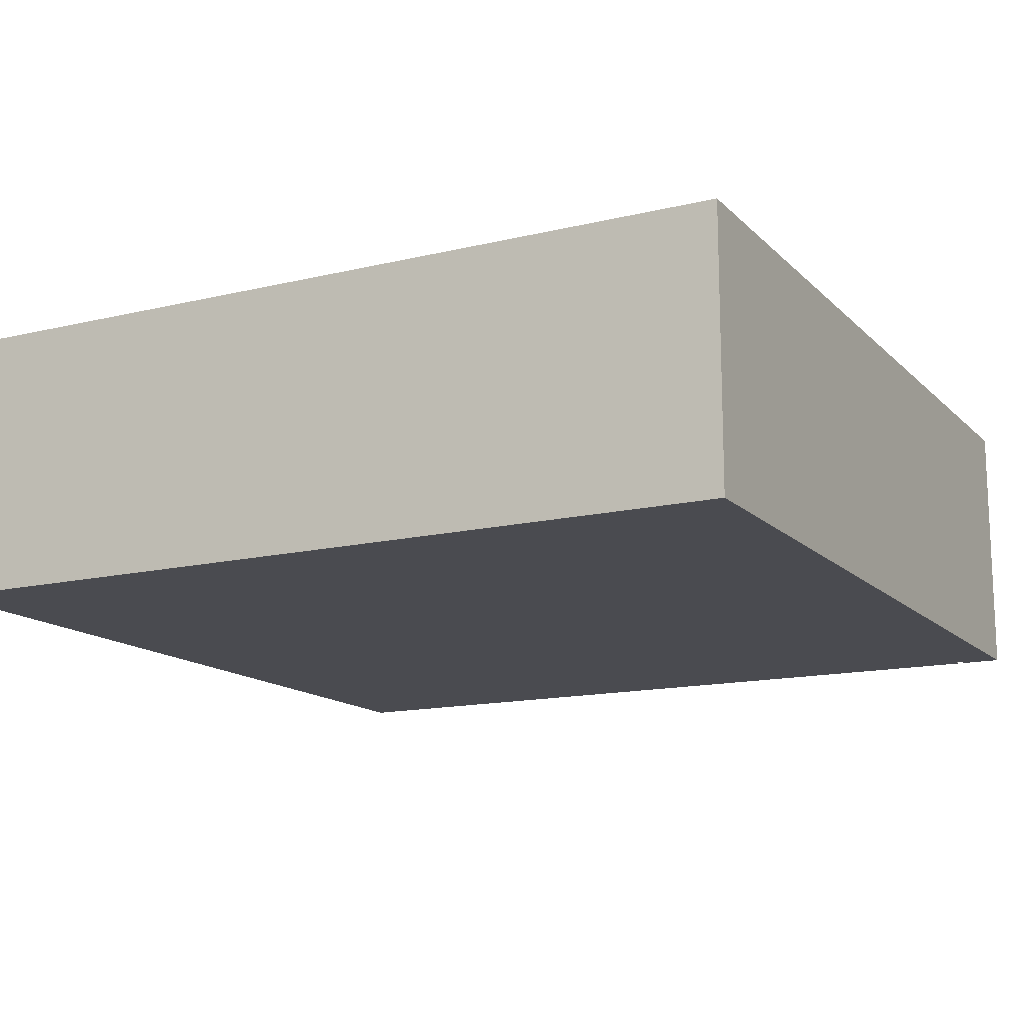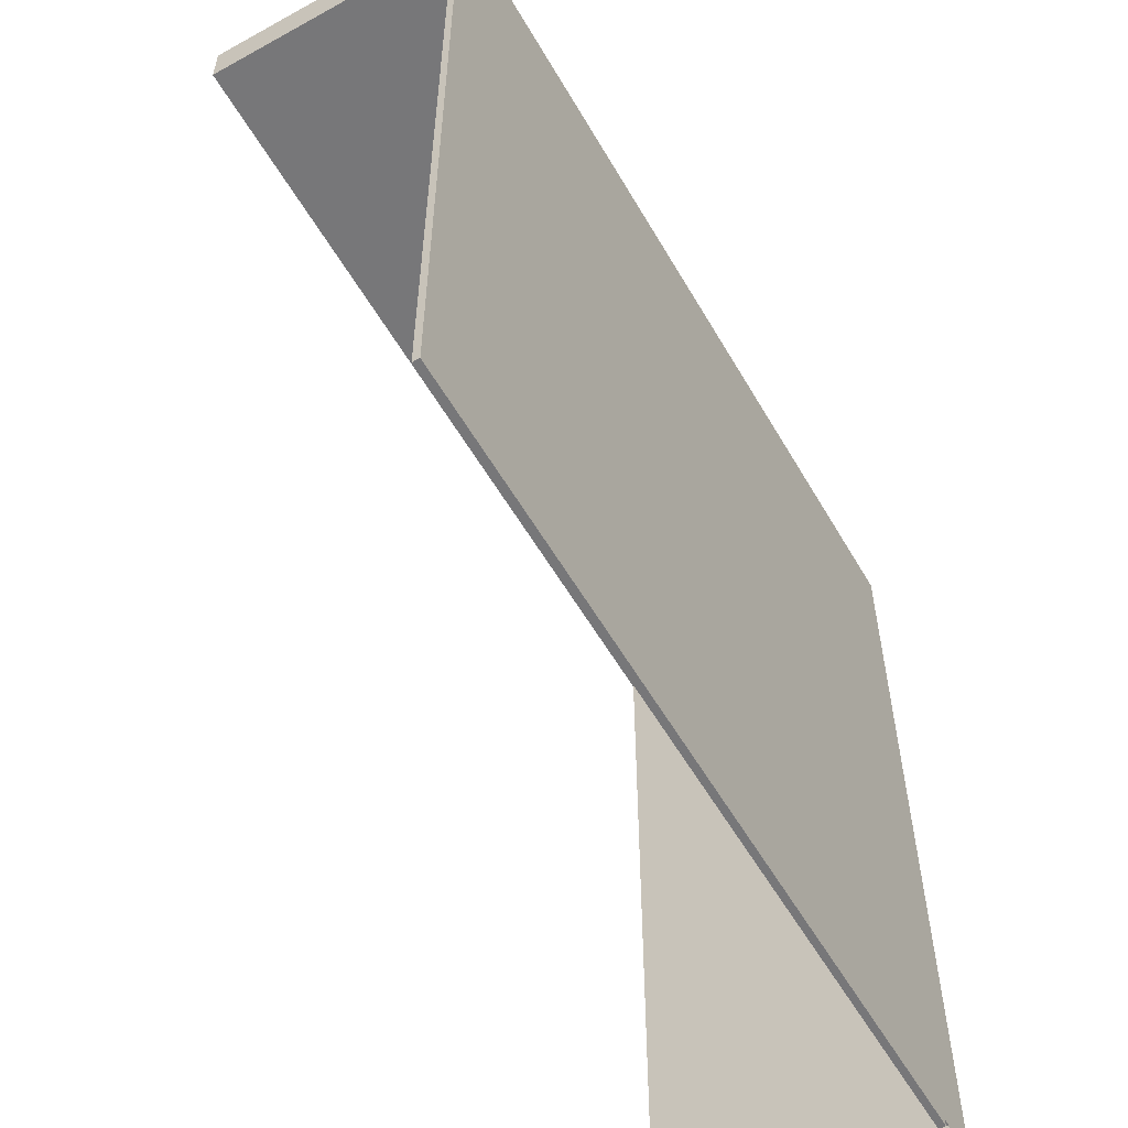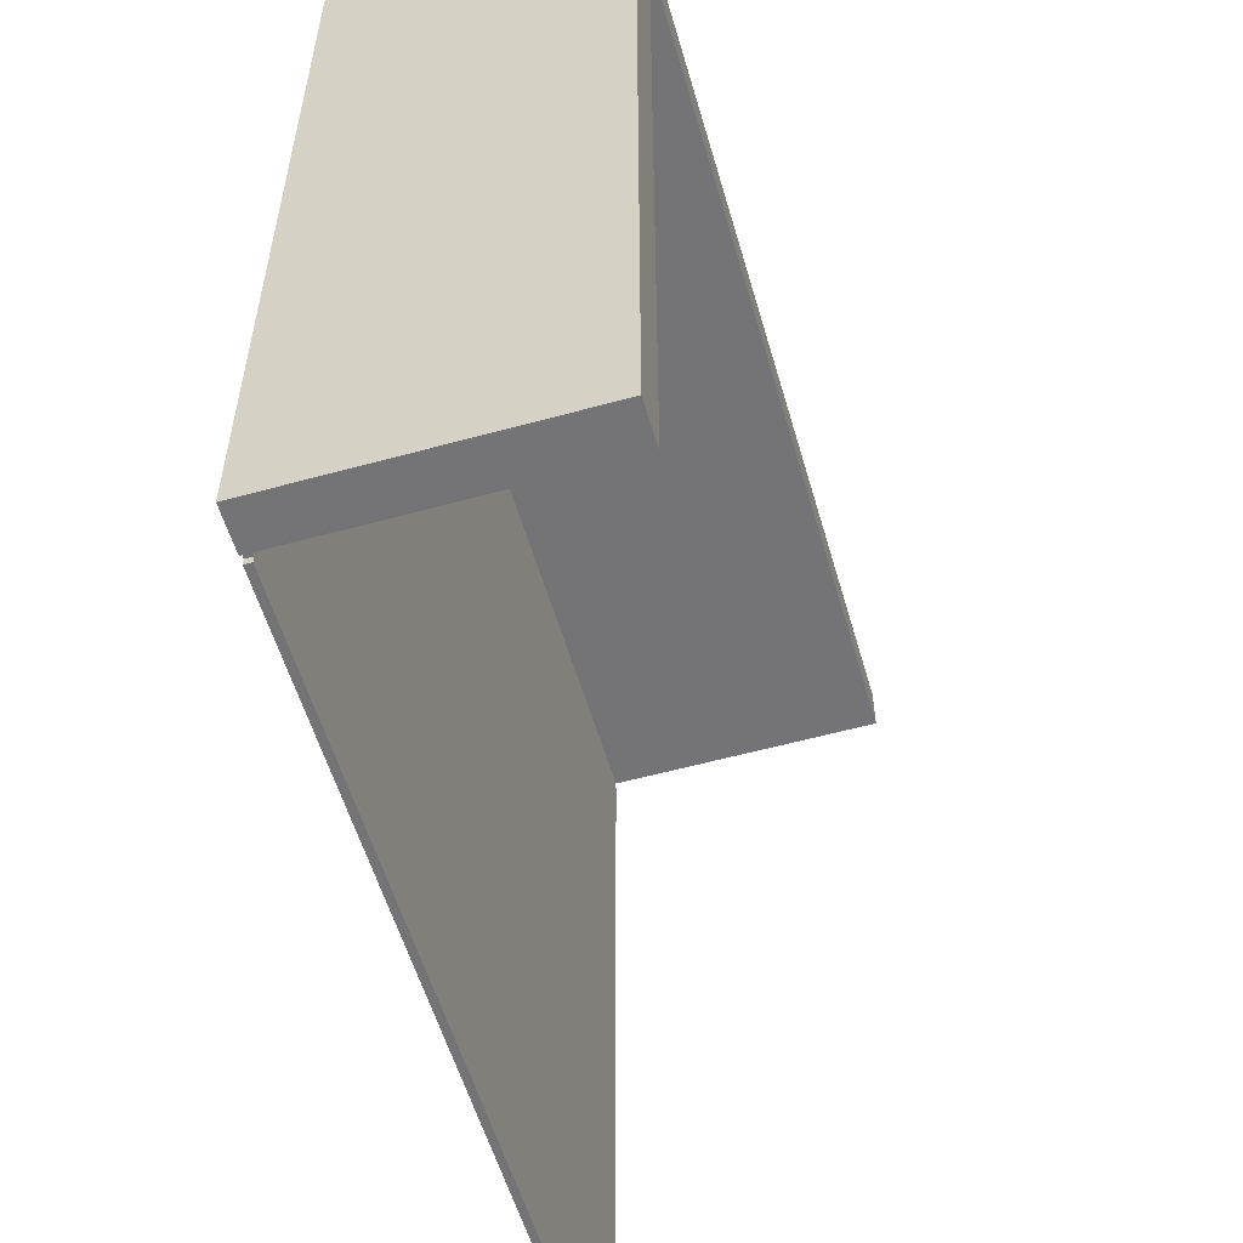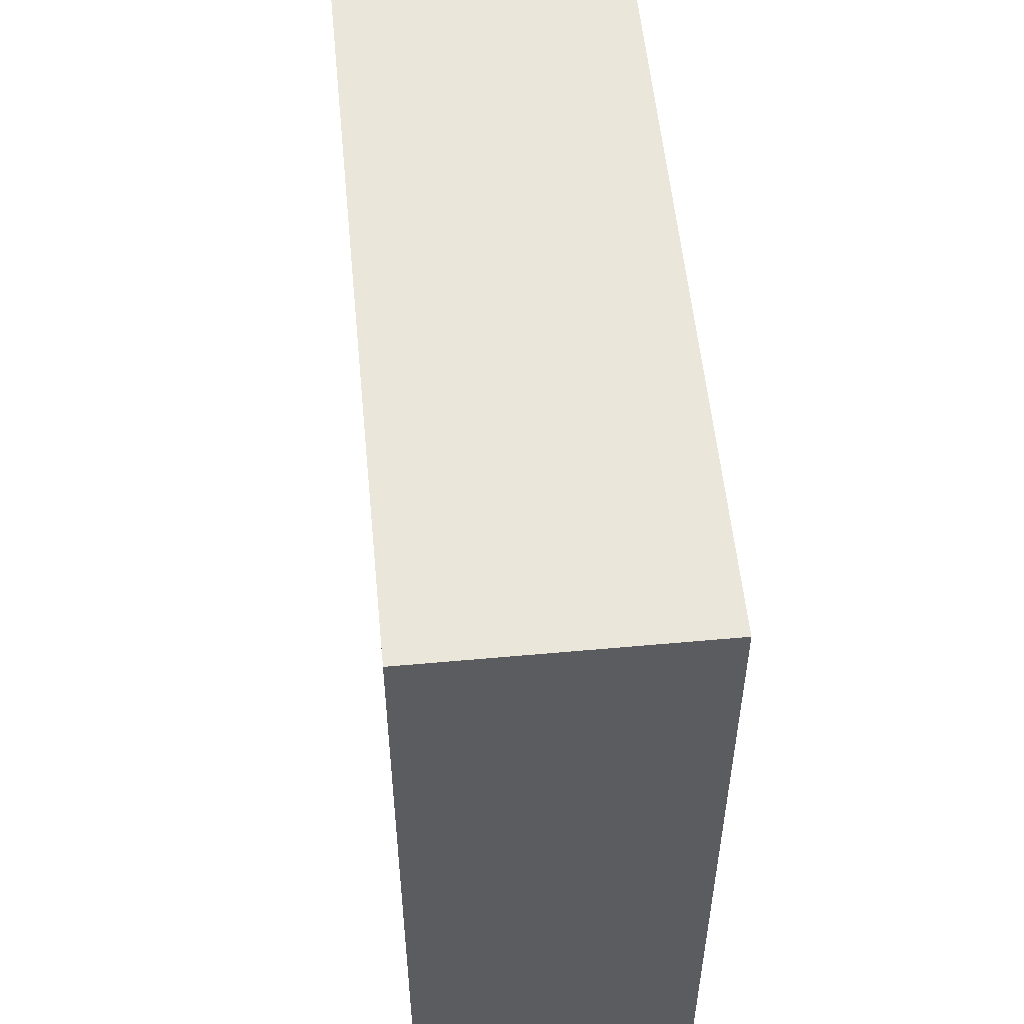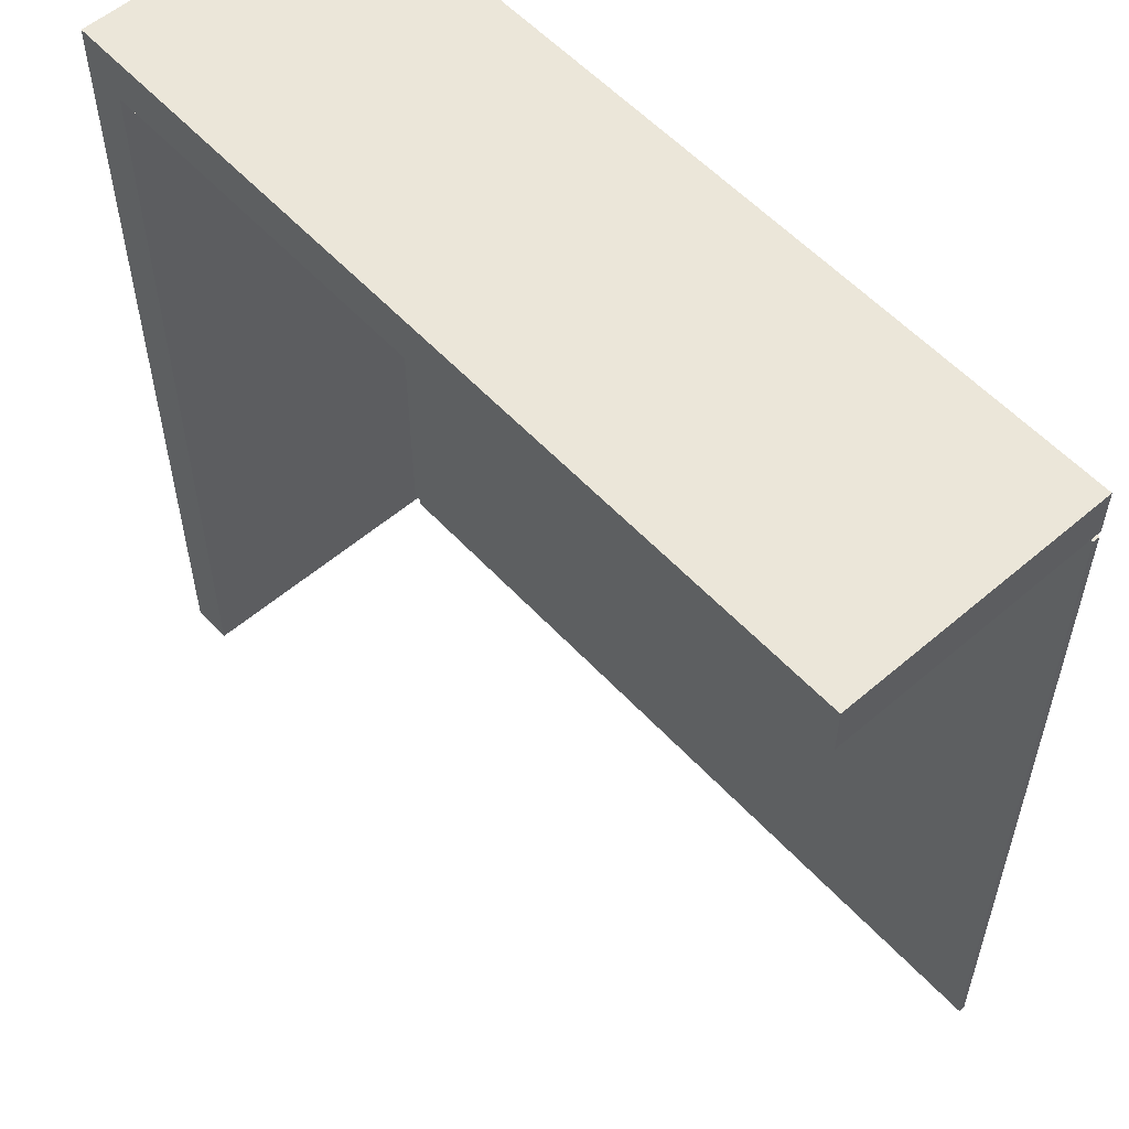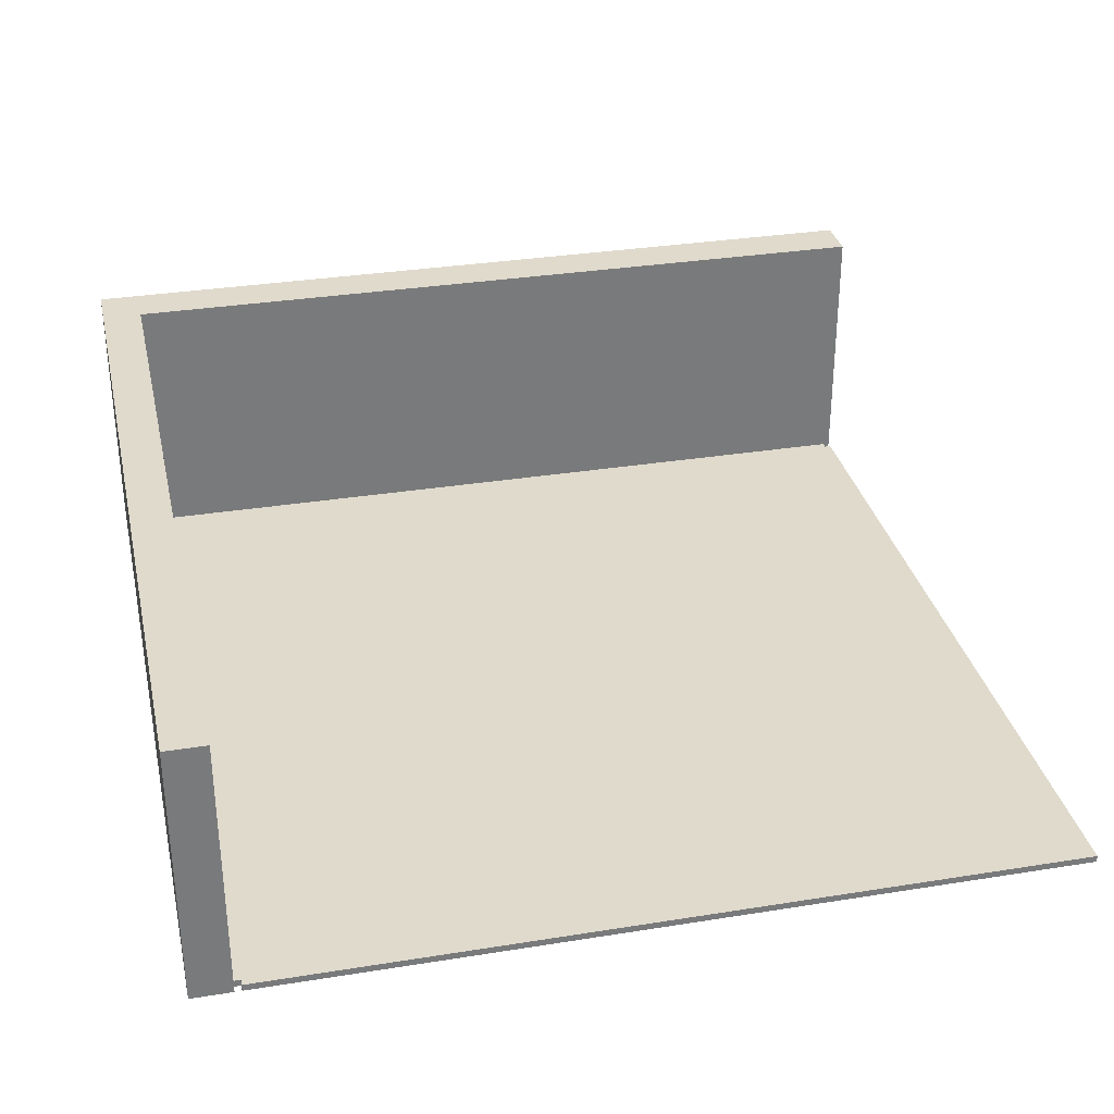
<metadata>
{"format":"obj","ext":"obj","renderer":"f3d","projection":"perspective","resolution":1024,"background":"white","views":[{"elev":-14.4,"azim":27.7,"up":"+Y"},{"elev":-57.2,"azim":-60.1,"up":"+Z"},{"elev":-56.3,"azim":106.1,"up":"+Z"},{"elev":54.9,"azim":84.5,"up":"+Z"},{"elev":56.0,"azim":-131.9,"up":"+Z"},{"elev":32.4,"azim":167.4,"up":"+Y"}]}
</metadata>
<code>
g map-218
v -63 0 63
v -63 0 56
v -63 0 55
v -63 0 -63
v -63 1 55
v -63 1 -63
v -63 40 63
v -63 40 56
v -62 0 56
v -62 0 55
v -62 1 56
v -62 1 55
v 57 0 -62
v 57 0 -63
v 57 1 56
v 57 1 -62
v 57 40 56
v 57 40 -63
v 56 0 -62
v 56 0 -63
v 56 1 -62
v 56 1 -63
v 63 0 63
v 63 0 -63
v 63 40 63
v 63 40 -63
v -63 0 63
v -63 40 63
v 63 0 63
v 63 40 63
v -63 0 55
v -63 1 55
v -62 0 55
v -62 1 55
v -63 0 56
v -63 40 56
v -62 0 56
v -62 1 56
v 57 1 56
v 57 40 56
v 56 0 -62
v 56 1 -62
v 57 0 -62
v 57 1 -62
v -63 0 -63
v -63 1 -63
v 56 0 -63
v 56 1 -63
v 57 0 -63
v 57 40 -63
v 63 0 -63
v 63 40 -63
v -63 0 63
v 63 0 63
v -63 0 56
v -62 0 56
v 57 0 56
v -63 0 55
v -62 0 55
v 56 0 -62
v 57 0 -62
v -63 0 -63
v 56 0 -63
v 57 0 -63
v 63 0 -63
v -62 1 56
v 57 1 56
v -63 1 55
v -62 1 55
v 56 1 -62
v 57 1 -62
v -63 1 -63
v 56 1 -63
v -63 40 63
v 63 40 63
v -63 40 56
v 57 40 56
v 57 40 -63
v 63 40 -63
f 5 4 3
f 6 4 5
f 7 2 1
f 8 2 7
f 11 10 9
f 12 10 11
f 16 14 13
f 17 16 15
f 18 14 16
f 18 16 17
f 19 20 21
f 21 20 22
f 23 24 25
f 25 24 26
f 29 28 27
f 30 28 29
f 33 32 31
f 34 32 33
f 35 36 37
f 37 36 38
f 38 36 39
f 39 36 40
f 41 42 43
f 43 42 44
f 45 46 47
f 47 46 48
f 49 50 51
f 51 50 52
f 55 54 53
f 56 54 55
f 57 54 56
f 59 57 56
f 60 57 59
f 60 59 58
f 61 54 57
f 61 57 60
f 62 60 58
f 63 60 62
f 64 54 61
f 65 54 64
f 66 67 69
f 69 67 70
f 68 69 70
f 70 67 71
f 68 70 72
f 72 70 73
f 74 75 76
f 76 75 77
f 77 75 78
f 78 75 79

</code>
